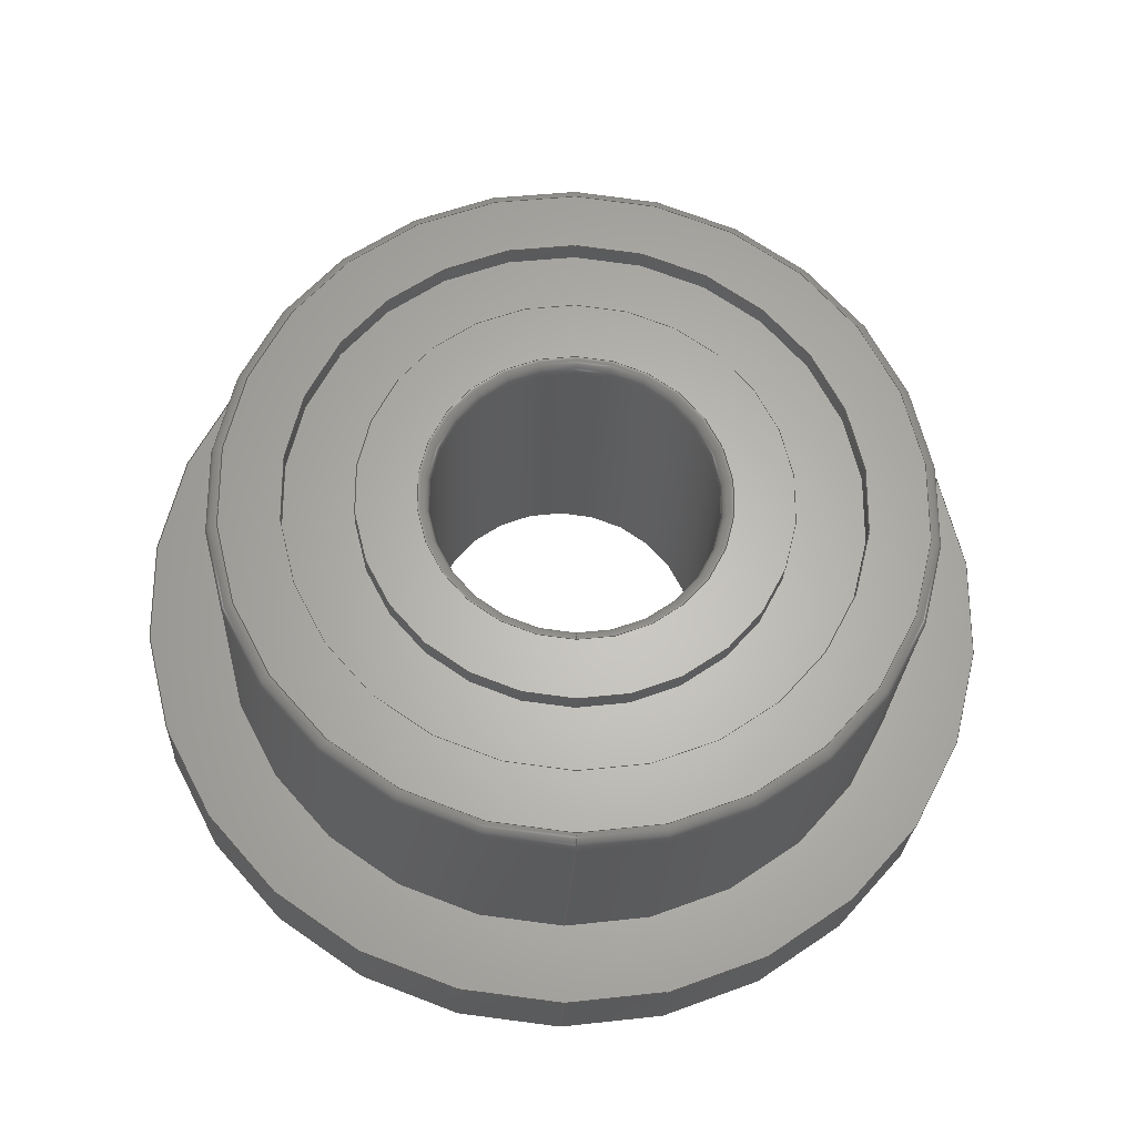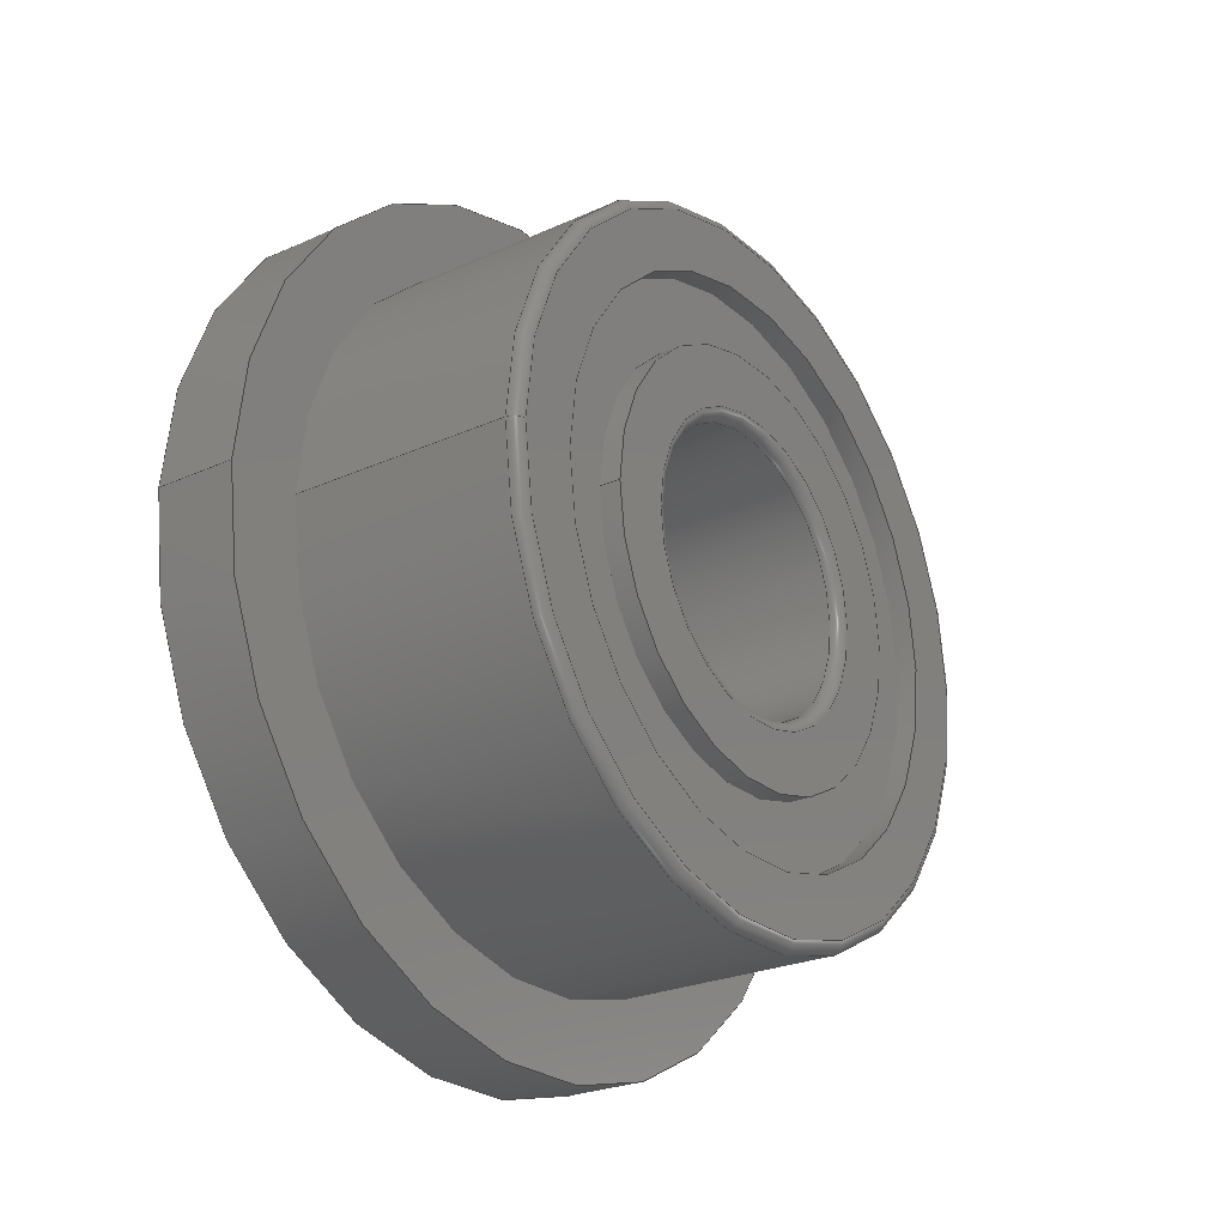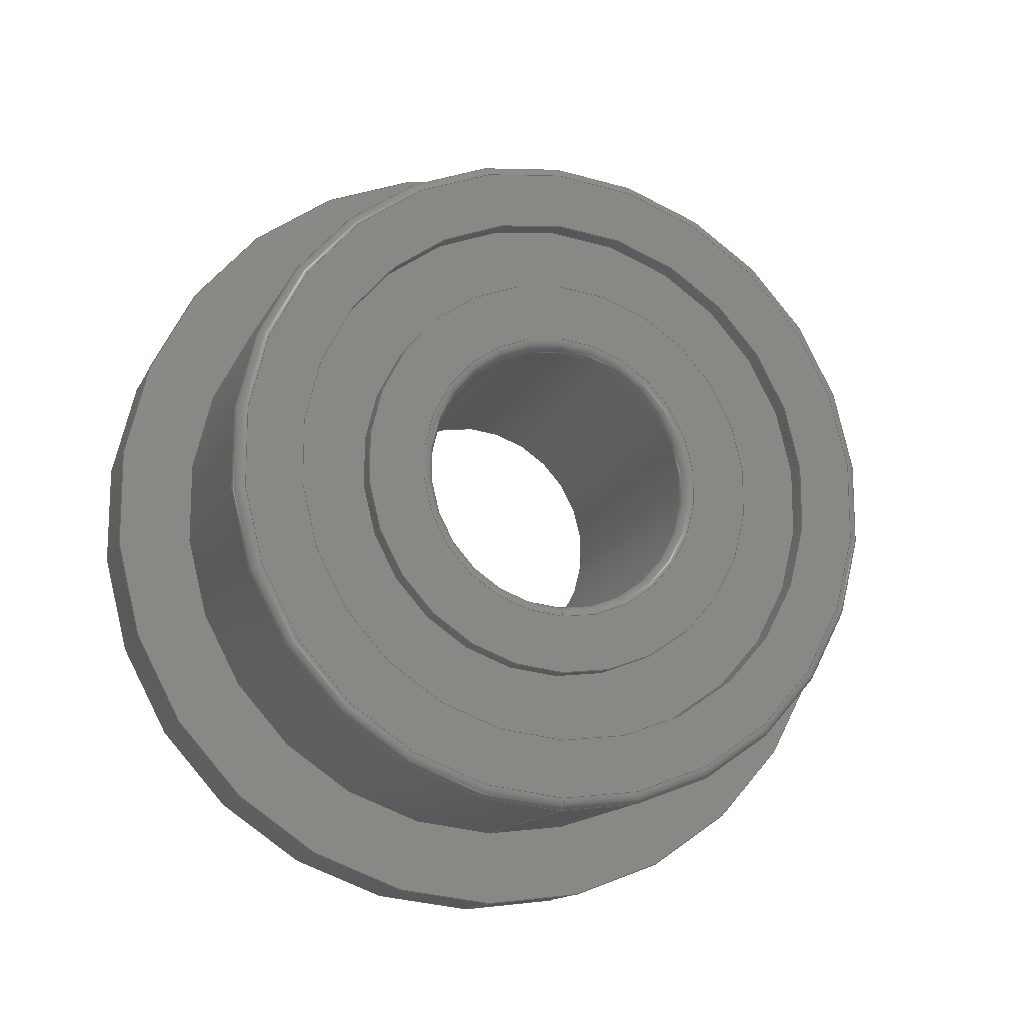
<metadata>
{"format":"step","ext":"stp","renderer":"f3d","projection":"perspective","resolution":1024,"background":"white","views":[{"elev":-25.8,"azim":-92.7,"up":"+Z"},{"elev":-25.0,"azim":-143.8,"up":"+Y"},{"elev":-14.6,"azim":-108.9,"up":"+Z"}]}
</metadata>
<code>
ISO-10303-21;
DATA;
#1=PROPERTY_DEFINITION_REPRESENTATION(#5,#3);
#2=PROPERTY_DEFINITION_REPRESENTATION(#6,#4);
#3=REPRESENTATION('',(#7),#368);
#4=REPRESENTATION('',(#8),#368);
#5=PROPERTY_DEFINITION('pmi validation property','',#373);
#6=PROPERTY_DEFINITION('pmi validation property','',#373);
#7=VALUE_REPRESENTATION_ITEM('number of annotations',COUNT_MEASURE(0));
#8=VALUE_REPRESENTATION_ITEM('number of views',COUNT_MEASURE(0));
#9=SHAPE_REPRESENTATION_RELATIONSHIP('','',#209,#10);
#10=ADVANCED_BREP_SHAPE_REPRESENTATION('',(#207),#368);
#11=TOROIDAL_SURFACE('',#222,2.42,0.08);
#12=TOROIDAL_SURFACE('',#240,1.08,0.08);
#13=TOROIDAL_SURFACE('',#244,1.08,0.08);
#14=CYLINDRICAL_SURFACE('',#214,1.5);
#15=CYLINDRICAL_SURFACE('',#218,2);
#16=CYLINDRICAL_SURFACE('',#224,2.5);
#17=CYLINDRICAL_SURFACE('',#228,3.05);
#18=CYLINDRICAL_SURFACE('',#232,2);
#19=CYLINDRICAL_SURFACE('',#236,1.5);
#20=CYLINDRICAL_SURFACE('',#242,1);
#21=ORIENTED_EDGE('',*,*,#55,.F.);
#22=ORIENTED_EDGE('',*,*,#56,.T.);
#23=ORIENTED_EDGE('',*,*,#57,.F.);
#24=ORIENTED_EDGE('',*,*,#55,.T.);
#25=ORIENTED_EDGE('',*,*,#58,.F.);
#26=ORIENTED_EDGE('',*,*,#57,.T.);
#27=ORIENTED_EDGE('',*,*,#59,.F.);
#28=ORIENTED_EDGE('',*,*,#58,.T.);
#29=ORIENTED_EDGE('',*,*,#60,.F.);
#30=ORIENTED_EDGE('',*,*,#59,.T.);
#31=ORIENTED_EDGE('',*,*,#60,.T.);
#32=ORIENTED_EDGE('',*,*,#61,.F.);
#33=ORIENTED_EDGE('',*,*,#62,.F.);
#34=ORIENTED_EDGE('',*,*,#61,.T.);
#35=ORIENTED_EDGE('',*,*,#63,.F.);
#36=ORIENTED_EDGE('',*,*,#62,.T.);
#37=ORIENTED_EDGE('',*,*,#64,.F.);
#38=ORIENTED_EDGE('',*,*,#63,.T.);
#39=ORIENTED_EDGE('',*,*,#65,.F.);
#40=ORIENTED_EDGE('',*,*,#64,.T.);
#41=ORIENTED_EDGE('',*,*,#66,.F.);
#42=ORIENTED_EDGE('',*,*,#65,.T.);
#43=ORIENTED_EDGE('',*,*,#67,.F.);
#44=ORIENTED_EDGE('',*,*,#66,.T.);
#45=ORIENTED_EDGE('',*,*,#68,.F.);
#46=ORIENTED_EDGE('',*,*,#67,.T.);
#47=ORIENTED_EDGE('',*,*,#69,.F.);
#48=ORIENTED_EDGE('',*,*,#68,.T.);
#49=ORIENTED_EDGE('',*,*,#70,.T.);
#50=ORIENTED_EDGE('',*,*,#56,.F.);
#51=ORIENTED_EDGE('',*,*,#71,.T.);
#52=ORIENTED_EDGE('',*,*,#70,.F.);
#53=ORIENTED_EDGE('',*,*,#69,.T.);
#54=ORIENTED_EDGE('',*,*,#71,.F.);
#55=EDGE_CURVE('',#72,#72,#89,.T.);
#56=EDGE_CURVE('',#73,#73,#90,.T.);
#57=EDGE_CURVE('',#74,#74,#91,.T.);
#58=EDGE_CURVE('',#75,#75,#92,.T.);
#59=EDGE_CURVE('',#76,#76,#93,.T.);
#60=EDGE_CURVE('',#77,#77,#94,.T.);
#61=EDGE_CURVE('',#78,#78,#95,.T.);
#62=EDGE_CURVE('',#79,#79,#96,.T.);
#63=EDGE_CURVE('',#80,#80,#97,.T.);
#64=EDGE_CURVE('',#81,#81,#98,.T.);
#65=EDGE_CURVE('',#82,#82,#99,.T.);
#66=EDGE_CURVE('',#83,#83,#100,.T.);
#67=EDGE_CURVE('',#84,#84,#101,.T.);
#68=EDGE_CURVE('',#85,#85,#102,.T.);
#69=EDGE_CURVE('',#86,#86,#103,.T.);
#70=EDGE_CURVE('',#87,#87,#104,.T.);
#71=EDGE_CURVE('',#88,#88,#105,.T.);
#72=VERTEX_POINT('',#318);
#73=VERTEX_POINT('',#320);
#74=VERTEX_POINT('',#323);
#75=VERTEX_POINT('',#326);
#76=VERTEX_POINT('',#329);
#77=VERTEX_POINT('',#332);
#78=VERTEX_POINT('',#335);
#79=VERTEX_POINT('',#338);
#80=VERTEX_POINT('',#341);
#81=VERTEX_POINT('',#344);
#82=VERTEX_POINT('',#347);
#83=VERTEX_POINT('',#350);
#84=VERTEX_POINT('',#353);
#85=VERTEX_POINT('',#356);
#86=VERTEX_POINT('',#359);
#87=VERTEX_POINT('',#362);
#88=VERTEX_POINT('',#365);
#89=CIRCLE('',#212,1.5);
#90=CIRCLE('',#213,1.08);
#91=CIRCLE('',#215,1.5);
#92=CIRCLE('',#217,2);
#93=CIRCLE('',#219,2);
#94=CIRCLE('',#221,2.42);
#95=CIRCLE('',#223,2.5);
#96=CIRCLE('',#225,2.5);
#97=CIRCLE('',#227,3.05);
#98=CIRCLE('',#229,3.05);
#99=CIRCLE('',#231,2);
#100=CIRCLE('',#233,2);
#101=CIRCLE('',#235,1.5);
#102=CIRCLE('',#237,1.5);
#103=CIRCLE('',#239,1.08);
#104=CIRCLE('',#241,1);
#105=CIRCLE('',#243,1);
#106=EDGE_LOOP('',(#21));
#107=EDGE_LOOP('',(#22));
#108=EDGE_LOOP('',(#23));
#109=EDGE_LOOP('',(#24));
#110=EDGE_LOOP('',(#25));
#111=EDGE_LOOP('',(#26));
#112=EDGE_LOOP('',(#27));
#113=EDGE_LOOP('',(#28));
#114=EDGE_LOOP('',(#29));
#115=EDGE_LOOP('',(#30));
#116=EDGE_LOOP('',(#31));
#117=EDGE_LOOP('',(#32));
#118=EDGE_LOOP('',(#33));
#119=EDGE_LOOP('',(#34));
#120=EDGE_LOOP('',(#35));
#121=EDGE_LOOP('',(#36));
#122=EDGE_LOOP('',(#37));
#123=EDGE_LOOP('',(#38));
#124=EDGE_LOOP('',(#39));
#125=EDGE_LOOP('',(#40));
#126=EDGE_LOOP('',(#41));
#127=EDGE_LOOP('',(#42));
#128=EDGE_LOOP('',(#43));
#129=EDGE_LOOP('',(#44));
#130=EDGE_LOOP('',(#45));
#131=EDGE_LOOP('',(#46));
#132=EDGE_LOOP('',(#47));
#133=EDGE_LOOP('',(#48));
#134=EDGE_LOOP('',(#49));
#135=EDGE_LOOP('',(#50));
#136=EDGE_LOOP('',(#51));
#137=EDGE_LOOP('',(#52));
#138=EDGE_LOOP('',(#53));
#139=EDGE_LOOP('',(#54));
#140=FACE_BOUND('',#106,.T.);
#141=FACE_BOUND('',#107,.T.);
#142=FACE_BOUND('',#108,.T.);
#143=FACE_BOUND('',#109,.T.);
#144=FACE_BOUND('',#110,.T.);
#145=FACE_BOUND('',#111,.T.);
#146=FACE_BOUND('',#112,.T.);
#147=FACE_BOUND('',#113,.T.);
#148=FACE_BOUND('',#114,.T.);
#149=FACE_BOUND('',#115,.T.);
#150=FACE_BOUND('',#116,.T.);
#151=FACE_BOUND('',#117,.T.);
#152=FACE_BOUND('',#118,.T.);
#153=FACE_BOUND('',#119,.T.);
#154=FACE_BOUND('',#120,.T.);
#155=FACE_BOUND('',#121,.T.);
#156=FACE_BOUND('',#122,.T.);
#157=FACE_BOUND('',#123,.T.);
#158=FACE_BOUND('',#124,.T.);
#159=FACE_BOUND('',#125,.T.);
#160=FACE_BOUND('',#126,.T.);
#161=FACE_BOUND('',#127,.T.);
#162=FACE_BOUND('',#128,.T.);
#163=FACE_BOUND('',#129,.T.);
#164=FACE_BOUND('',#130,.T.);
#165=FACE_BOUND('',#131,.T.);
#166=FACE_BOUND('',#132,.T.);
#167=FACE_BOUND('',#133,.T.);
#168=FACE_BOUND('',#134,.T.);
#169=FACE_BOUND('',#135,.T.);
#170=FACE_BOUND('',#136,.T.);
#171=FACE_BOUND('',#137,.T.);
#172=FACE_BOUND('',#138,.T.);
#173=FACE_BOUND('',#139,.T.);
#174=PLANE('',#211);
#175=PLANE('',#216);
#176=PLANE('',#220);
#177=PLANE('',#226);
#178=PLANE('',#230);
#179=PLANE('',#234);
#180=PLANE('',#238);
#181=ADVANCED_FACE('',(#140,#141),#174,.F.);
#182=ADVANCED_FACE('',(#142,#143),#14,.T.);
#183=ADVANCED_FACE('',(#144,#145),#175,.F.);
#184=ADVANCED_FACE('',(#146,#147),#15,.F.);
#185=ADVANCED_FACE('',(#148,#149),#176,.F.);
#186=ADVANCED_FACE('',(#150,#151),#11,.T.);
#187=ADVANCED_FACE('',(#152,#153),#16,.T.);
#188=ADVANCED_FACE('',(#154,#155),#177,.F.);
#189=ADVANCED_FACE('',(#156,#157),#17,.T.);
#190=ADVANCED_FACE('',(#158,#159),#178,.F.);
#191=ADVANCED_FACE('',(#160,#161),#18,.F.);
#192=ADVANCED_FACE('',(#162,#163),#179,.F.);
#193=ADVANCED_FACE('',(#164,#165),#19,.T.);
#194=ADVANCED_FACE('',(#166,#167),#180,.F.);
#195=ADVANCED_FACE('',(#168,#169),#12,.T.);
#196=ADVANCED_FACE('',(#170,#171),#20,.F.);
#197=ADVANCED_FACE('',(#172,#173),#13,.T.);
#198=CLOSED_SHELL('',(#181,#182,#183,#184,#185,#186,#187,#188,#189,#190,
#191,#192,#193,#194,#195,#196,#197));
#199=STYLED_ITEM('',(#200),#207);
#200=PRESENTATION_STYLE_ASSIGNMENT((#201));
#201=SURFACE_STYLE_USAGE(.BOTH.,#202);
#202=SURFACE_SIDE_STYLE('',(#203));
#203=SURFACE_STYLE_FILL_AREA(#204);
#204=FILL_AREA_STYLE('',(#205));
#205=FILL_AREA_STYLE_COLOUR('',#206);
#206=COLOUR_RGB('',0.69,0.69,0.69);
#207=MANIFOLD_SOLID_BREP('C-SFL682ZZ',#198);
#208=SHAPE_DEFINITION_REPRESENTATION(#373,#209);
#209=SHAPE_REPRESENTATION('C-SFL682ZZ',(#210),#368);
#210=AXIS2_PLACEMENT_3D('',#315,#245,#246);
#211=AXIS2_PLACEMENT_3D('',#316,#247,#248);
#212=AXIS2_PLACEMENT_3D('',#317,#249,#250);
#213=AXIS2_PLACEMENT_3D('',#319,#251,#252);
#214=AXIS2_PLACEMENT_3D('',#321,#253,#254);
#215=AXIS2_PLACEMENT_3D('',#322,#255,#256);
#216=AXIS2_PLACEMENT_3D('',#324,#257,#258);
#217=AXIS2_PLACEMENT_3D('',#325,#259,#260);
#218=AXIS2_PLACEMENT_3D('',#327,#261,#262);
#219=AXIS2_PLACEMENT_3D('',#328,#263,#264);
#220=AXIS2_PLACEMENT_3D('',#330,#265,#266);
#221=AXIS2_PLACEMENT_3D('',#331,#267,#268);
#222=AXIS2_PLACEMENT_3D('',#333,#269,#270);
#223=AXIS2_PLACEMENT_3D('',#334,#271,#272);
#224=AXIS2_PLACEMENT_3D('',#336,#273,#274);
#225=AXIS2_PLACEMENT_3D('',#337,#275,#276);
#226=AXIS2_PLACEMENT_3D('',#339,#277,#278);
#227=AXIS2_PLACEMENT_3D('',#340,#279,#280);
#228=AXIS2_PLACEMENT_3D('',#342,#281,#282);
#229=AXIS2_PLACEMENT_3D('',#343,#283,#284);
#230=AXIS2_PLACEMENT_3D('',#345,#285,#286);
#231=AXIS2_PLACEMENT_3D('',#346,#287,#288);
#232=AXIS2_PLACEMENT_3D('',#348,#289,#290);
#233=AXIS2_PLACEMENT_3D('',#349,#291,#292);
#234=AXIS2_PLACEMENT_3D('',#351,#293,#294);
#235=AXIS2_PLACEMENT_3D('',#352,#295,#296);
#236=AXIS2_PLACEMENT_3D('',#354,#297,#298);
#237=AXIS2_PLACEMENT_3D('',#355,#299,#300);
#238=AXIS2_PLACEMENT_3D('',#357,#301,#302);
#239=AXIS2_PLACEMENT_3D('',#358,#303,#304);
#240=AXIS2_PLACEMENT_3D('',#360,#305,#306);
#241=AXIS2_PLACEMENT_3D('',#361,#307,#308);
#242=AXIS2_PLACEMENT_3D('',#363,#309,#310);
#243=AXIS2_PLACEMENT_3D('',#364,#311,#312);
#244=AXIS2_PLACEMENT_3D('',#366,#313,#314);
#245=DIRECTION('',(0,0,1));
#246=DIRECTION('',(1,0,0));
#247=DIRECTION('',(1,0,0));
#248=DIRECTION('',(0,0,-1));
#249=DIRECTION('',(1,0,0));
#250=DIRECTION('',(0,0,-1));
#251=DIRECTION('',(1,0,0));
#252=DIRECTION('',(0,0,-1));
#253=DIRECTION('',(1,0,0));
#254=DIRECTION('',(0,0,-1));
#255=DIRECTION('',(1,0,0));
#256=DIRECTION('',(0,0,-1));
#257=DIRECTION('',(1,0,0));
#258=DIRECTION('',(0,0,-1));
#259=DIRECTION('',(1,0,0));
#260=DIRECTION('',(0,0,-1));
#261=DIRECTION('',(1,0,0));
#262=DIRECTION('',(0,0,-1));
#263=DIRECTION('',(1,0,0));
#264=DIRECTION('',(0,0,-1));
#265=DIRECTION('',(1,0,0));
#266=DIRECTION('',(0,0,-1));
#267=DIRECTION('',(1,0,0));
#268=DIRECTION('',(0,0,-1));
#269=DIRECTION('',(1,0,0));
#270=DIRECTION('',(0,0,-1));
#271=DIRECTION('',(1,0,0));
#272=DIRECTION('',(0,0,-1));
#273=DIRECTION('',(1,0,0));
#274=DIRECTION('',(0,0,-1));
#275=DIRECTION('',(1,0,0));
#276=DIRECTION('',(0,0,-1));
#277=DIRECTION('',(1,0,0));
#278=DIRECTION('',(0,0,-1));
#279=DIRECTION('',(1,0,0));
#280=DIRECTION('',(0,0,-1));
#281=DIRECTION('',(1,0,0));
#282=DIRECTION('',(0,0,-1));
#283=DIRECTION('',(1,0,0));
#284=DIRECTION('',(0,0,-1));
#285=DIRECTION('',(-1,0,0));
#286=DIRECTION('',(0,0,1));
#287=DIRECTION('',(1,0,0));
#288=DIRECTION('',(0,0,-1));
#289=DIRECTION('',(1,0,0));
#290=DIRECTION('',(0,0,-1));
#291=DIRECTION('',(1,0,0));
#292=DIRECTION('',(0,0,-1));
#293=DIRECTION('',(-1,0,0));
#294=DIRECTION('',(0,0,1));
#295=DIRECTION('',(1,0,0));
#296=DIRECTION('',(0,0,-1));
#297=DIRECTION('',(1,0,0));
#298=DIRECTION('',(0,0,-1));
#299=DIRECTION('',(1,0,0));
#300=DIRECTION('',(0,0,-1));
#301=DIRECTION('',(-1,0,0));
#302=DIRECTION('',(0,0,1));
#303=DIRECTION('',(1,0,0));
#304=DIRECTION('',(0,0,-1));
#305=DIRECTION('',(1,0,0));
#306=DIRECTION('',(0,0,-1));
#307=DIRECTION('',(1,0,0));
#308=DIRECTION('',(0,0,-1));
#309=DIRECTION('',(1,0,0));
#310=DIRECTION('',(0,0,-1));
#311=DIRECTION('',(1,0,0));
#312=DIRECTION('',(0,0,-1));
#313=DIRECTION('',(1,0,0));
#314=DIRECTION('',(0,0,-1));
#315=CARTESIAN_POINT('',(0,0,0));
#316=CARTESIAN_POINT('',(-1.15,0,0));
#317=CARTESIAN_POINT('',(-1.15,0,0));
#318=CARTESIAN_POINT('',(-1.15,0,-1.5));
#319=CARTESIAN_POINT('',(-1.15,0,0));
#320=CARTESIAN_POINT('',(-1.15,0,-1.08));
#321=CARTESIAN_POINT('',(50,0,0));
#322=CARTESIAN_POINT('',(-1,0,0));
#323=CARTESIAN_POINT('',(-1,0,-1.5));
#324=CARTESIAN_POINT('',(-1,1.5,0));
#325=CARTESIAN_POINT('',(-1,0,0));
#326=CARTESIAN_POINT('',(-1,0,-2));
#327=CARTESIAN_POINT('',(50,0,0));
#328=CARTESIAN_POINT('',(-1.15,0,0));
#329=CARTESIAN_POINT('',(-1.15,0,-2));
#330=CARTESIAN_POINT('',(-1.15,2,0));
#331=CARTESIAN_POINT('',(-1.15,0,0));
#332=CARTESIAN_POINT('',(-1.15,0,-2.42));
#333=CARTESIAN_POINT('',(-1.07,0,0));
#334=CARTESIAN_POINT('',(-1.07,0,0));
#335=CARTESIAN_POINT('',(-1.07,0,-2.5));
#336=CARTESIAN_POINT('',(50,0,0));
#337=CARTESIAN_POINT('',(0.55,0,0));
#338=CARTESIAN_POINT('',(0.55,0,-2.5));
#339=CARTESIAN_POINT('',(0.55,2.5,0));
#340=CARTESIAN_POINT('',(0.55,0,0));
#341=CARTESIAN_POINT('',(0.55,0,-3.05));
#342=CARTESIAN_POINT('',(50,0,0));
#343=CARTESIAN_POINT('',(1.15,0,0));
#344=CARTESIAN_POINT('',(1.15,0,-3.05));
#345=CARTESIAN_POINT('',(1.15,3.05,0));
#346=CARTESIAN_POINT('',(1.15,0,0));
#347=CARTESIAN_POINT('',(1.15,0,-2));
#348=CARTESIAN_POINT('',(50,0,0));
#349=CARTESIAN_POINT('',(1,0,0));
#350=CARTESIAN_POINT('',(1,0,-2));
#351=CARTESIAN_POINT('',(1,2,0));
#352=CARTESIAN_POINT('',(1,0,0));
#353=CARTESIAN_POINT('',(1,0,-1.5));
#354=CARTESIAN_POINT('',(50,0,0));
#355=CARTESIAN_POINT('',(1.15,0,0));
#356=CARTESIAN_POINT('',(1.15,0,-1.5));
#357=CARTESIAN_POINT('',(1.15,1.5,0));
#358=CARTESIAN_POINT('',(1.15,0,0));
#359=CARTESIAN_POINT('',(1.15,0,-1.08));
#360=CARTESIAN_POINT('',(-1.07,0,0));
#361=CARTESIAN_POINT('',(-1.07,0,0));
#362=CARTESIAN_POINT('',(-1.07,0,-1));
#363=CARTESIAN_POINT('',(50,0,0));
#364=CARTESIAN_POINT('',(1.07,0,0));
#365=CARTESIAN_POINT('',(1.07,0,-1));
#366=CARTESIAN_POINT('',(1.07,0,0));
#367=MECHANICAL_DESIGN_GEOMETRIC_PRESENTATION_REPRESENTATION('',(#199),
#368);
#368=(
GEOMETRIC_REPRESENTATION_CONTEXT(3)
GLOBAL_UNCERTAINTY_ASSIGNED_CONTEXT((#369))
GLOBAL_UNIT_ASSIGNED_CONTEXT((#372,#371,#370))
REPRESENTATION_CONTEXT('C-SFL682ZZ','TOP_LEVEL_ASSEMBLY_PART')
);
#369=UNCERTAINTY_MEASURE_WITH_UNIT(LENGTH_MEASURE(0.005),#372,
'DISTANCE_ACCURACY_VALUE','Maximum Tolerance applied to model');
#370=(
NAMED_UNIT(*)
SI_UNIT($,.STERADIAN.)
SOLID_ANGLE_UNIT()
);
#371=(
NAMED_UNIT(*)
PLANE_ANGLE_UNIT()
SI_UNIT($,.RADIAN.)
);
#372=(
LENGTH_UNIT()
NAMED_UNIT(*)
SI_UNIT(.MILLI.,.METRE.)
);
#373=PRODUCT_DEFINITION_SHAPE('','',#374);
#374=PRODUCT_DEFINITION('','',#376,#375);
#375=DESIGN_CONTEXT('',#382,'design');
#376=PRODUCT_DEFINITION_FORMATION_WITH_SPECIFIED_SOURCE('','',#378,
 .NOT_KNOWN.);
#377=PRODUCT_RELATED_PRODUCT_CATEGORY('','',(#378));
#378=PRODUCT('C-SFL682ZZ','C-SFL682ZZ','C-SFL682ZZ',(#380));
#379=PRODUCT_CATEGORY('','');
#380=MECHANICAL_CONTEXT('',#382,'mechanical');
#381=APPLICATION_PROTOCOL_DEFINITION('international standard',
'config_control_design',2010,#382);
#382=APPLICATION_CONTEXT(
'configuration controlled 3D designs of mechanical parts and assemblie
s');
ENDSEC;
END-ISO-10303-21;

</code>
